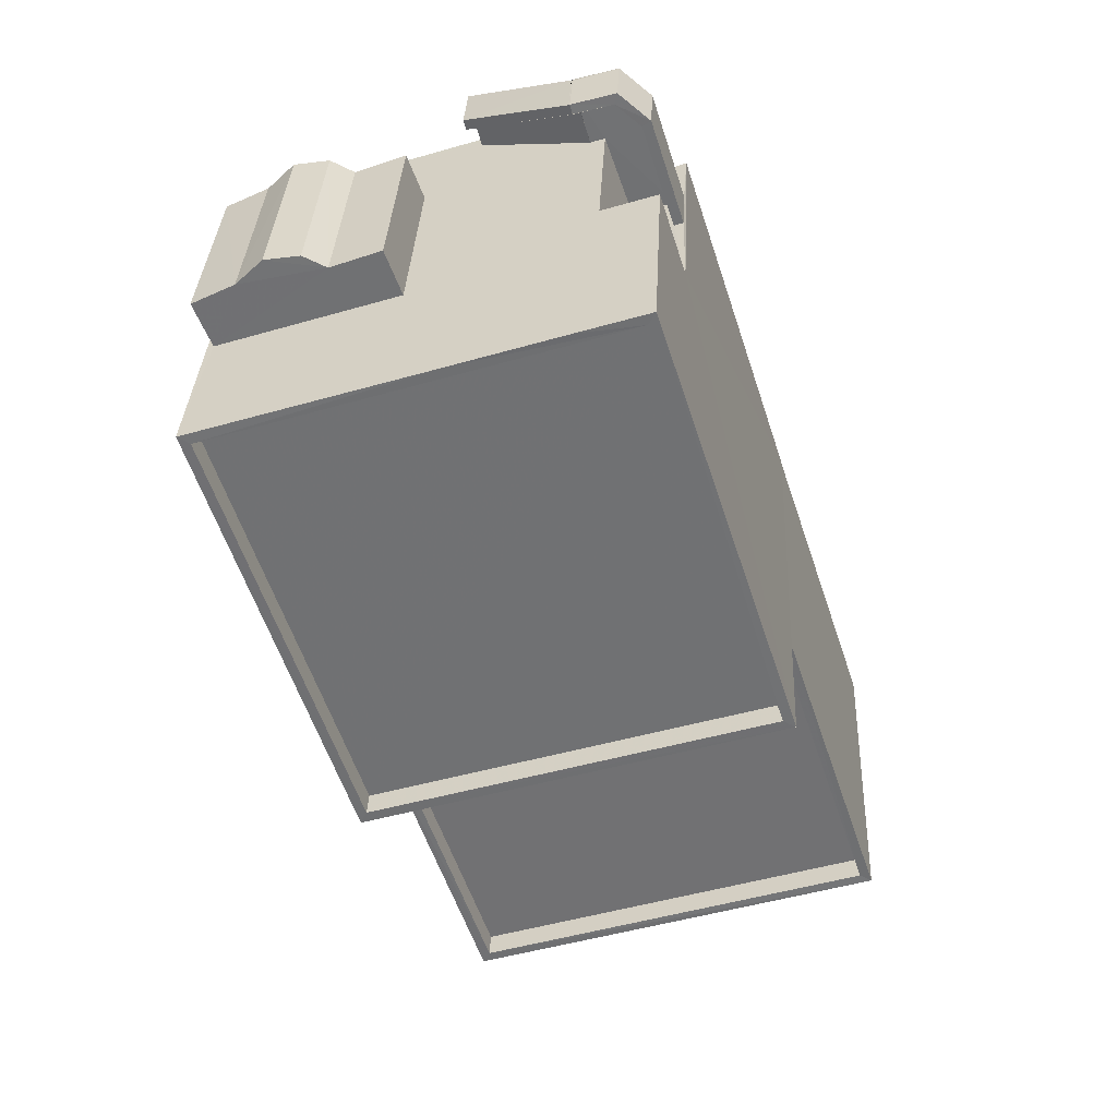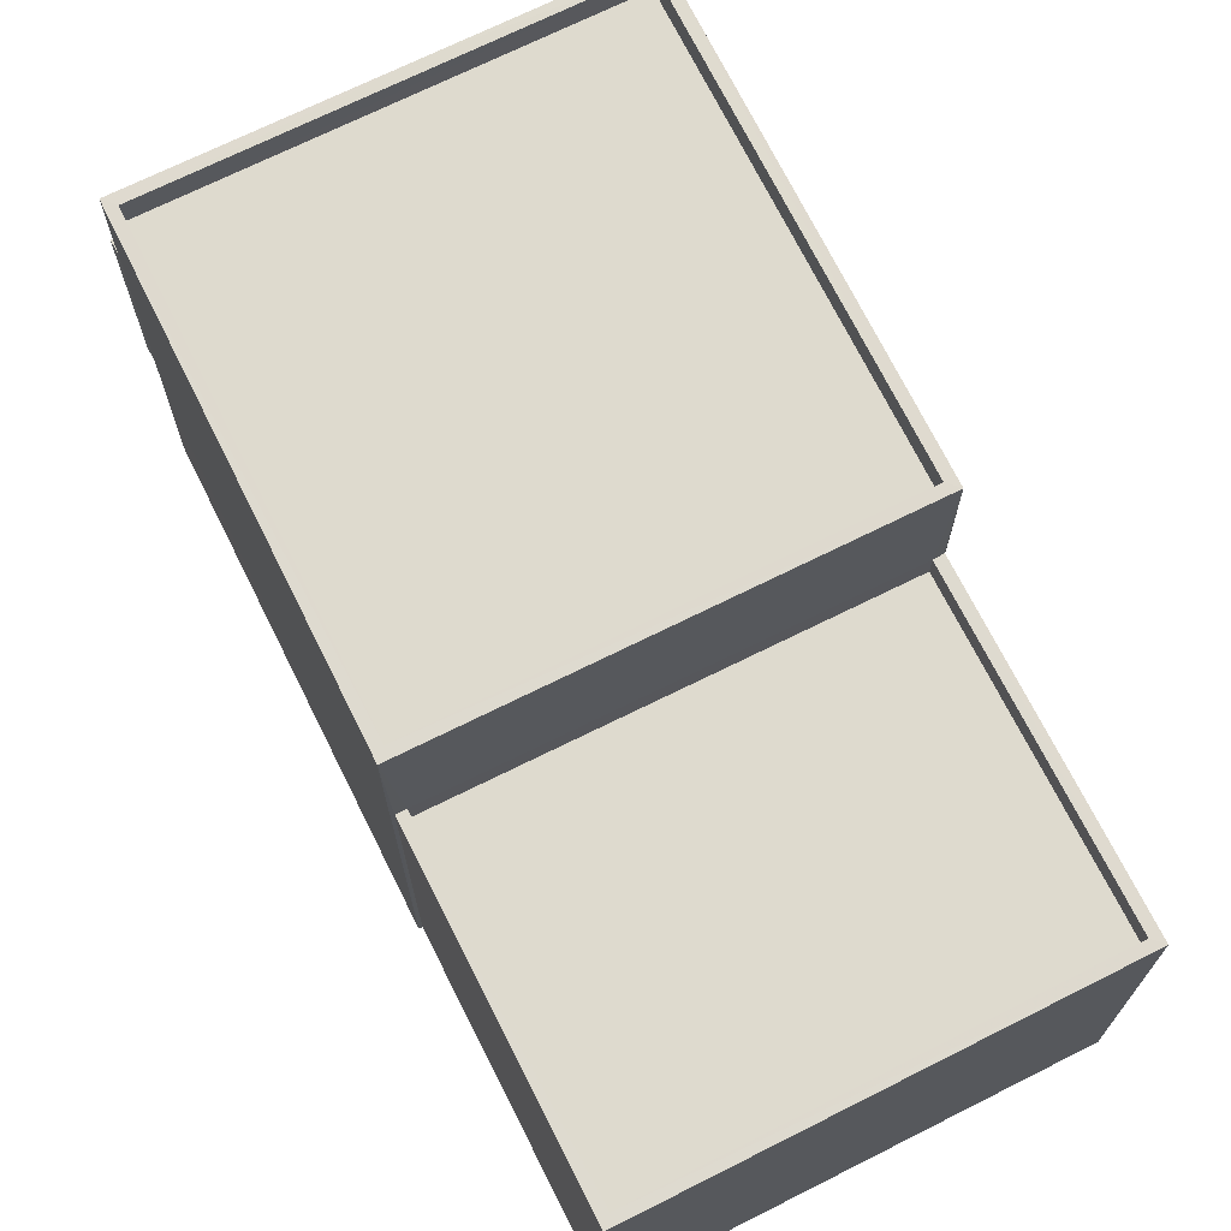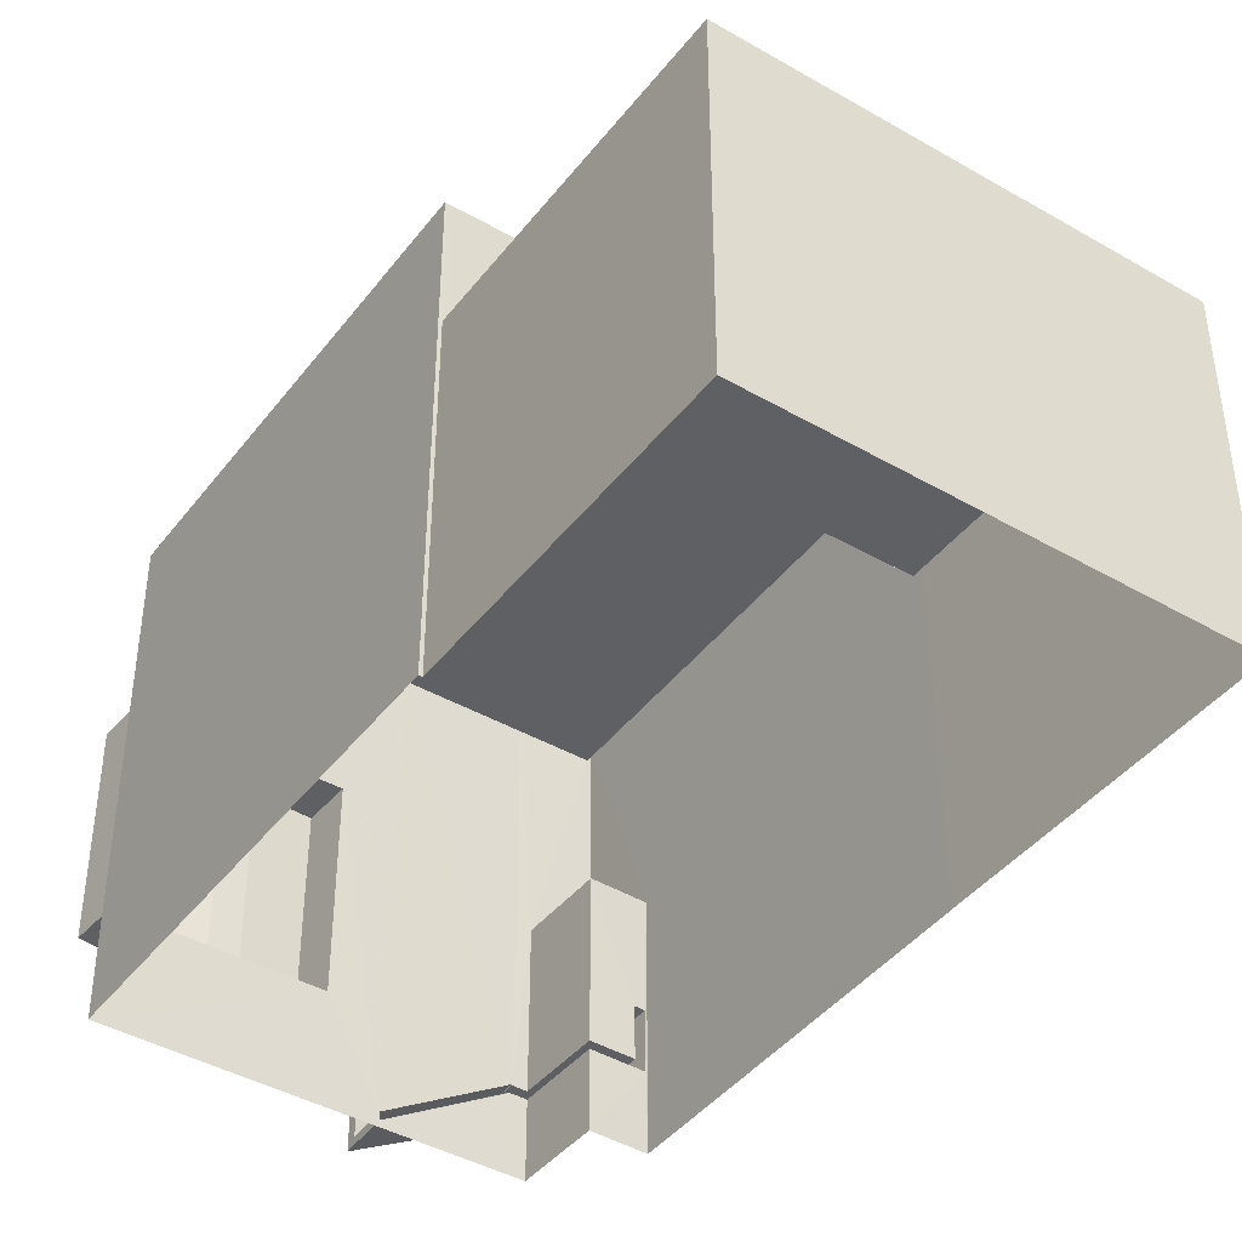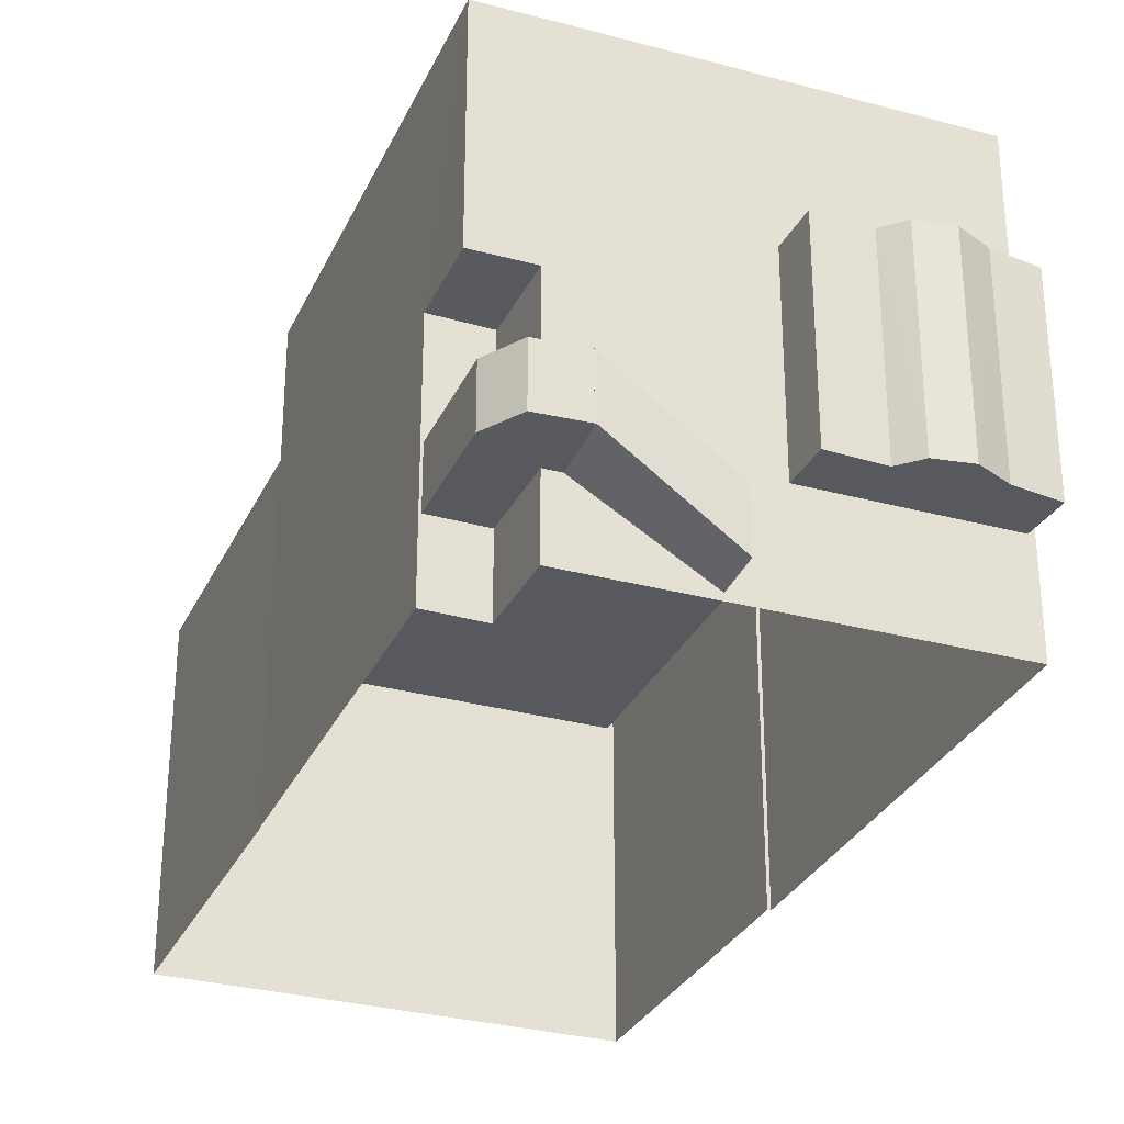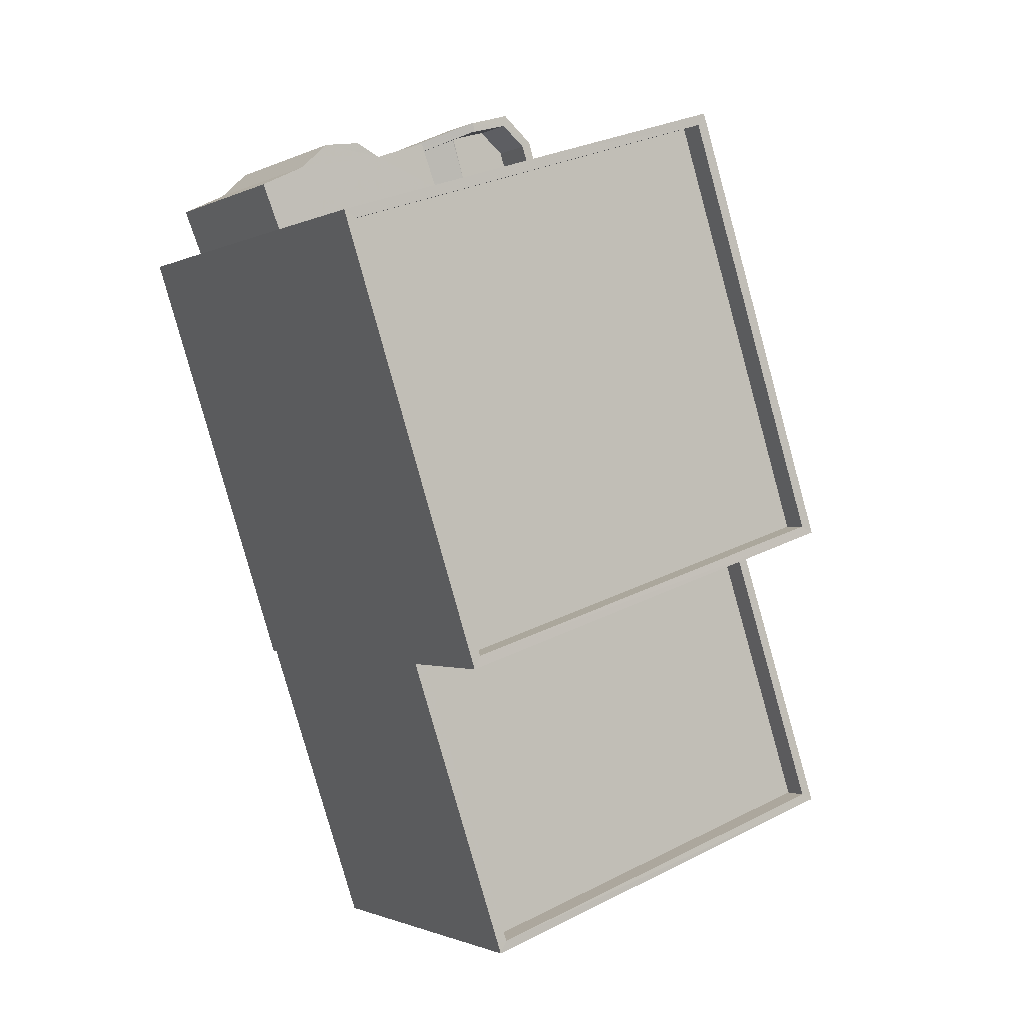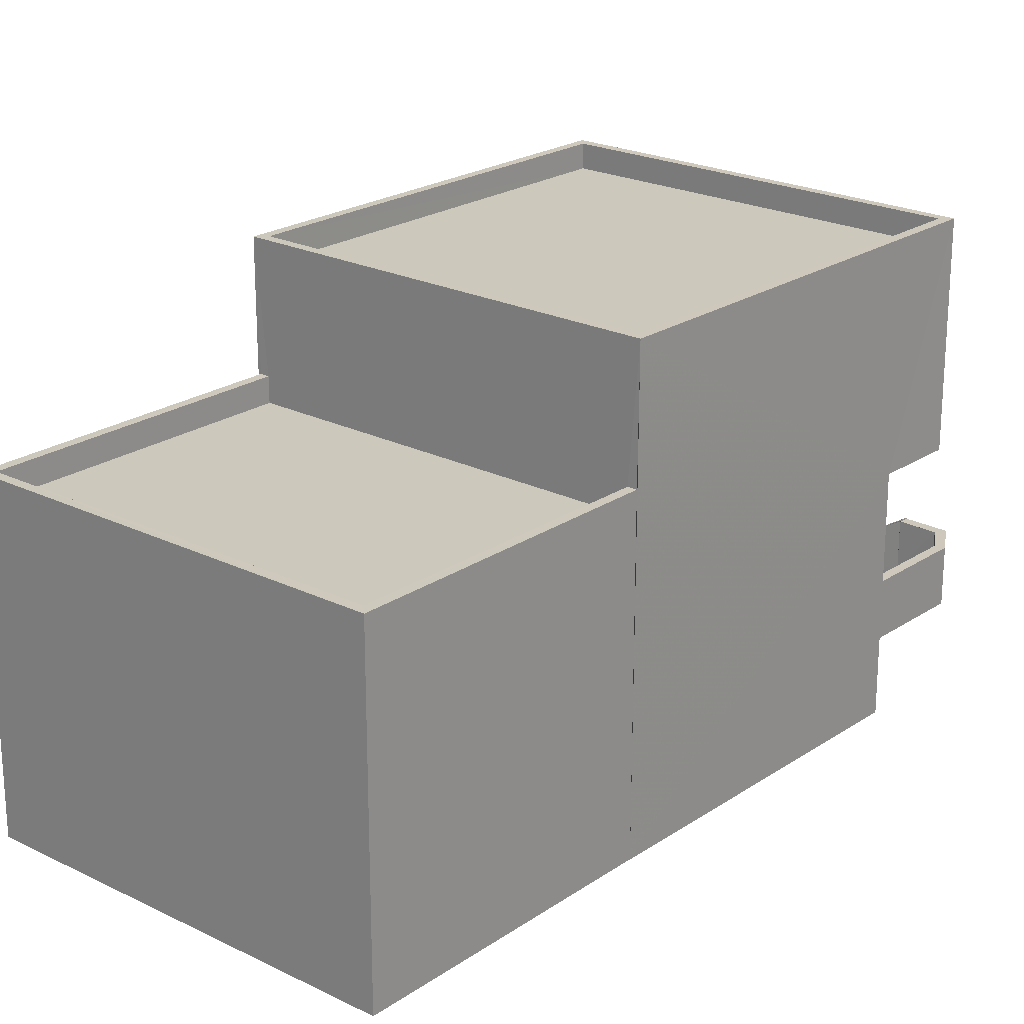
<metadata>
{"format":"obj","ext":"obj","renderer":"f3d","projection":"perspective","resolution":1024,"background":"white","views":[{"elev":34.4,"azim":2.8,"up":"+Y"},{"elev":71.2,"azim":-8.4,"up":"+Z"},{"elev":-42.5,"azim":-16.3,"up":"+Z"},{"elev":-30.3,"azim":176.6,"up":"+Z"},{"elev":-1.2,"azim":-30.8,"up":"+Y"},{"elev":22.1,"azim":58.9,"up":"+Z"}]}
</metadata>
<code>
v -8.887e+04 -1.005e+05 2.527
v -8.887e+04 -1.005e+05 2.527
v -8.887e+04 -1.005e+05 2.525
v -8.887e+04 -1.005e+05 2.524
v -8.887e+04 -1.005e+05 2.525
v -8.888e+04 -1.005e+05 2.526
v -8.888e+04 -1.005e+05 2.526
v -8.888e+04 -1.005e+05 2.525
v -8.887e+04 -1.005e+05 2.524
v -8.887e+04 -1.005e+05 2.524
v -8.887e+04 -1.005e+05 4.008
v -8.887e+04 -1.005e+05 4.008
v -8.887e+04 -1.005e+05 4.009
v -8.887e+04 -1.005e+05 4.009
v -8.887e+04 -1.005e+05 4.008
v -8.887e+04 -1.005e+05 4.009
v -8.887e+04 -1.005e+05 4.009
v -8.887e+04 -1.005e+05 7.299
v -8.887e+04 -1.005e+05 7.299
v -8.887e+04 -1.005e+05 7.299
v -8.887e+04 -1.005e+05 7.299
v -8.887e+04 -1.005e+05 4.028
v -8.887e+04 -1.005e+05 4.013
v -8.887e+04 -1.005e+05 4.028
v -8.887e+04 -1.005e+05 4.015
v -8.887e+04 -1.005e+05 2.651
v -8.887e+04 -1.005e+05 2.649
v -8.887e+04 -1.005e+05 4.012
v -8.887e+04 -1.005e+05 4.594
v -8.887e+04 -1.005e+05 4.594
v -8.888e+04 -1.005e+05 4.594
v -8.888e+04 -1.005e+05 4.594
v -8.888e+04 -1.005e+05 4.594
v -8.888e+04 -1.005e+05 4.594
v -8.888e+04 -1.005e+05 4.594
v -8.888e+04 -1.005e+05 4.594
v -8.887e+04 -1.005e+05 4.179
v -8.887e+04 -1.005e+05 4.172
v -8.887e+04 -1.005e+05 4.182
v -8.887e+04 -1.005e+05 2.8
v -8.887e+04 -1.005e+05 2.801
v -8.888e+04 -1.005e+05 9.196
v -8.887e+04 -1.005e+05 9.197
v -8.888e+04 -1.005e+05 9.196
v -8.887e+04 -1.005e+05 9.196
v -8.887e+04 -1.005e+05 9.195
v -8.887e+04 -1.005e+05 9.195
v -8.887e+04 -1.005e+05 9.197
v -8.887e+04 -1.005e+05 9.196
v -8.887e+04 -1.005e+05 8.695
v -8.887e+04 -1.005e+05 8.697
v -8.887e+04 -1.005e+05 8.696
v -8.888e+04 -1.005e+05 8.696
v -8.888e+04 -1.005e+05 11.21
v -8.887e+04 -1.005e+05 11.21
v -8.888e+04 -1.005e+05 11.21
v -8.887e+04 -1.005e+05 11.21
v -8.887e+04 -1.005e+05 5.158
v -8.887e+04 -1.005e+05 5.158
v -8.887e+04 -1.005e+05 5.158
v -8.887e+04 -1.005e+05 5.158
v -8.887e+04 -1.005e+05 5.159
v -8.887e+04 -1.005e+05 5.158
v -8.887e+04 -1.005e+05 5.159
v -8.887e+04 -1.005e+05 5.158
v -8.887e+04 -1.005e+05 5.158
v -8.887e+04 -1.005e+05 5.158
v -8.887e+04 -1.005e+05 5.158
v -8.887e+04 -1.005e+05 5.158
v -8.887e+04 -1.005e+05 3.799
v -8.887e+04 -1.005e+05 3.8
v -8.887e+04 -1.005e+05 5.179
v -8.887e+04 -1.005e+05 5.178
v -8.887e+04 -1.005e+05 11.71
v -8.887e+04 -1.005e+05 11.71
v -8.887e+04 -1.005e+05 11.71
v -8.887e+04 -1.005e+05 11.71
v -8.888e+04 -1.005e+05 8.594
v -8.888e+04 -1.005e+05 8.594
v -8.888e+04 -1.005e+05 8.594
v -8.888e+04 -1.005e+05 8.594
v -8.888e+04 -1.005e+05 8.594
v -8.888e+04 -1.005e+05 8.594
v -8.887e+04 -1.005e+05 8.594
v -8.887e+04 -1.005e+05 8.594
v -8.887e+04 -1.005e+05 11.71
v -8.887e+04 -1.005e+05 11.71
v -8.888e+04 -1.005e+05 11.71
v -8.888e+04 -1.005e+05 11.71
v -8.888e+04 -1.005e+05 11.71
v -8.888e+04 -1.005e+05 11.71
v -8.887e+04 -1.005e+05 4.159
v -8.887e+04 -1.005e+05 4.159
v -8.887e+04 -1.005e+05 4.159
v -8.887e+04 -1.005e+05 4.158
v -8.887e+04 -1.005e+05 4.159
v -8.887e+04 -1.005e+05 4.158
v -8.887e+04 -1.005e+05 4.158
v -8.888e+04 -1.005e+05 4.594
v -8.888e+04 -1.005e+05 8.594
f 1 2 3
f 4 5 3
f 6 7 8
f 2 6 3
f 9 10 8
f 4 3 10
f 10 6 8
f 3 6 10
f 11 12 13
f 14 11 13
f 12 15 13
f 13 15 16
f 13 16 17
f 18 19 20
f 21 18 20
f 22 23 24
f 25 26 27
f 28 25 27
f 29 30 31
f 32 33 31
f 31 30 34
f 35 32 31
f 35 34 36
f 35 31 34
f 37 38 39
f 39 40 41
f 39 38 40
f 42 43 44
f 45 46 47
f 48 43 42
f 49 45 43
f 45 49 46
f 49 43 48
f 50 51 52
f 50 53 51
f 54 55 56
f 54 57 55
f 58 59 60
f 60 61 62
f 63 59 58
f 62 61 64
f 59 65 66
f 63 65 59
f 60 59 61
f 67 68 69
f 70 71 72
f 73 70 72
f 74 75 76
f 77 74 76
f 78 79 80
f 81 82 79
f 83 78 80
f 80 82 84
f 80 84 85
f 79 82 80
f 77 86 87
f 77 76 86
f 87 88 89
f 74 90 75
f 90 91 75
f 88 91 90
f 89 88 90
f 77 87 89
f 92 93 94
f 95 96 94
f 97 95 94
f 94 93 98
f 97 94 98
f 33 80 31
f 33 83 80
f 53 43 51
f 53 44 43
f 4 10 16
f 4 62 19
f 19 64 20
f 10 17 16
f 64 92 20
f 93 92 64
f 4 16 62
f 62 64 19
f 45 52 51
f 43 45 51
f 34 99 100
f 82 34 100
f 72 63 73
f 73 63 24
f 72 65 63
f 24 63 22
f 36 79 35
f 36 81 79
f 30 29 85
f 84 30 85
f 39 41 87
f 86 39 87
f 18 21 76
f 76 21 86
f 39 94 96
f 39 21 94
f 86 21 39
f 27 26 40
f 26 41 40
f 70 27 40
f 71 70 40
f 16 60 62
f 16 15 60
f 37 39 96
f 95 37 96
f 32 83 33
f 32 78 83
f 67 69 28
f 25 28 14
f 14 28 11
f 28 69 11
f 87 84 88
f 100 88 82
f 9 14 13
f 99 34 8
f 26 25 14
f 87 41 84
f 8 26 9
f 26 30 41
f 88 84 82
f 8 34 30
f 84 41 30
f 26 14 9
f 8 30 26
f 92 94 21
f 20 92 21
f 47 52 45
f 47 50 52
f 79 78 32
f 35 79 32
f 42 2 48
f 42 6 2
f 74 57 54
f 90 74 54
f 65 72 66
f 38 66 71
f 38 71 40
f 66 72 71
f 68 24 23
f 24 68 73
f 28 27 70
f 70 73 67
f 28 70 67
f 73 68 67
f 49 2 1
f 49 48 2
f 31 85 29
f 31 80 85
f 90 54 56
f 89 90 56
f 69 23 11
f 11 22 12
f 22 58 12
f 63 58 22
f 69 68 23
f 23 22 11
f 61 59 97
f 98 61 97
f 15 12 58
f 60 15 58
f 6 42 7
f 91 7 42
f 91 44 75
f 5 46 3
f 75 46 5
f 47 53 50
f 47 46 75
f 44 53 47
f 91 42 44
f 75 44 47
f 13 10 9
f 13 17 10
f 77 56 55
f 77 89 56
f 37 59 66
f 66 38 37
f 97 59 37
f 95 97 37
f 46 49 1
f 3 46 1
f 64 98 93
f 64 61 98
f 34 81 36
f 34 82 81
f 100 99 7
f 88 100 91
f 99 8 7
f 91 100 7
f 5 4 19
f 5 19 75
f 19 76 75
f 19 18 76
f 74 55 57
f 74 77 55

</code>
